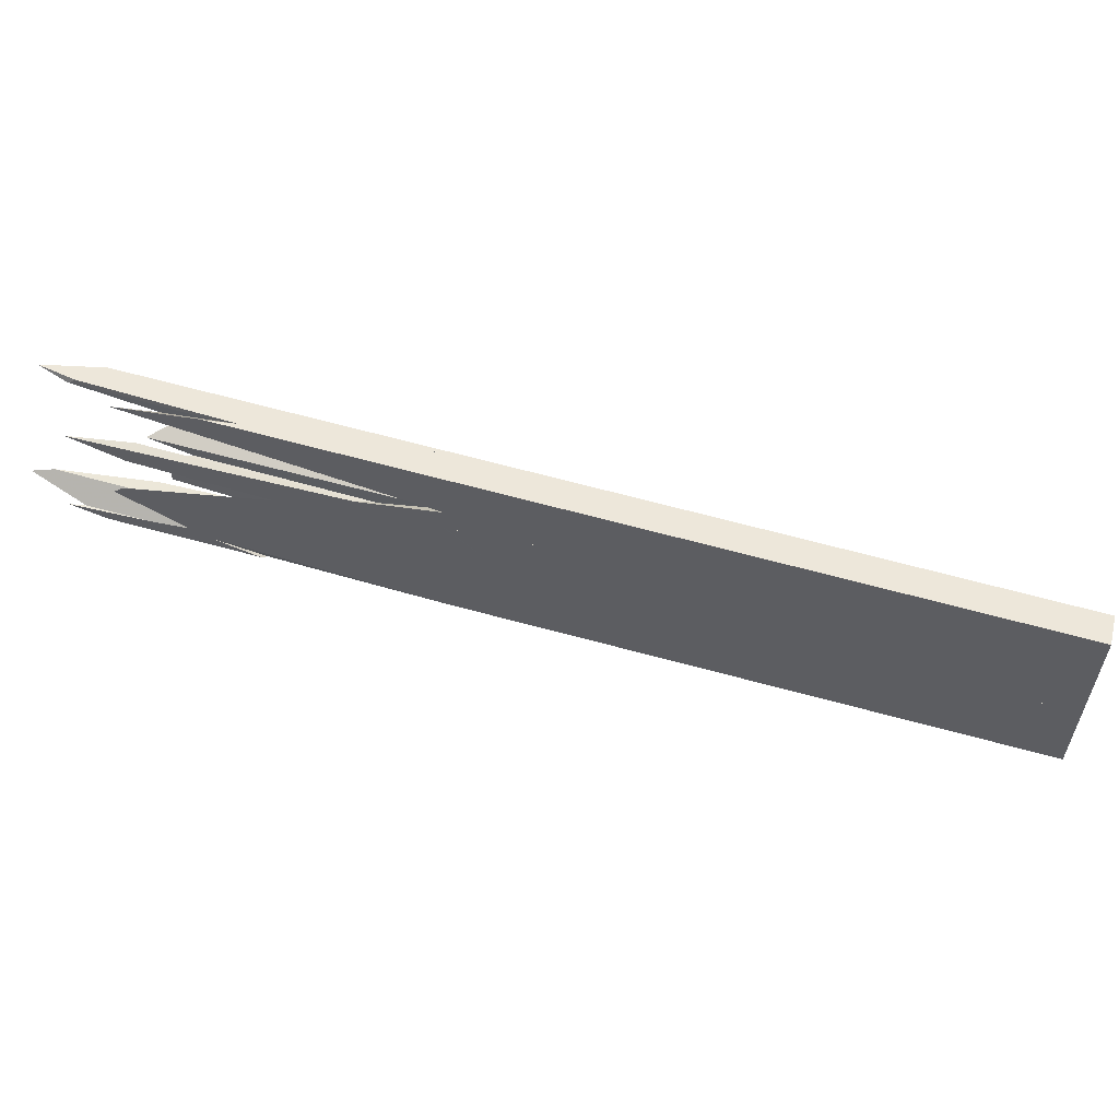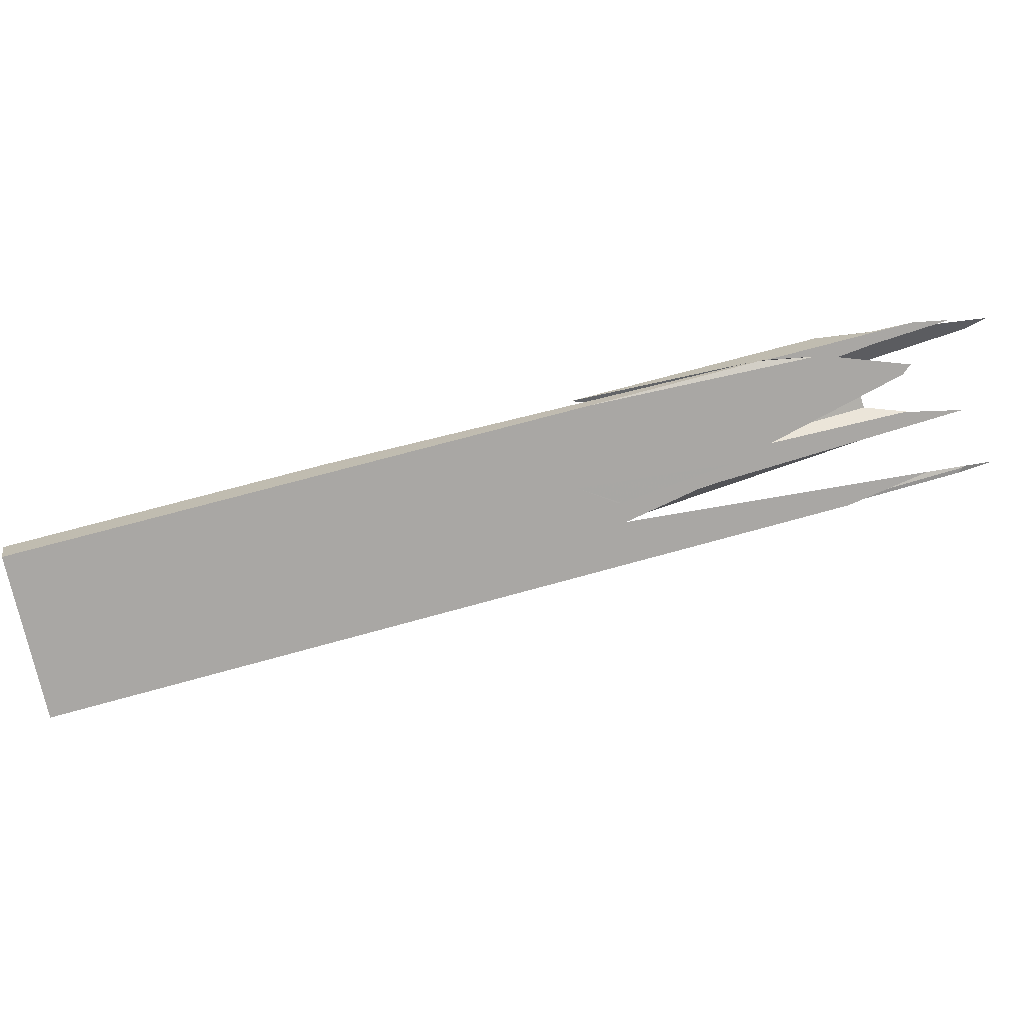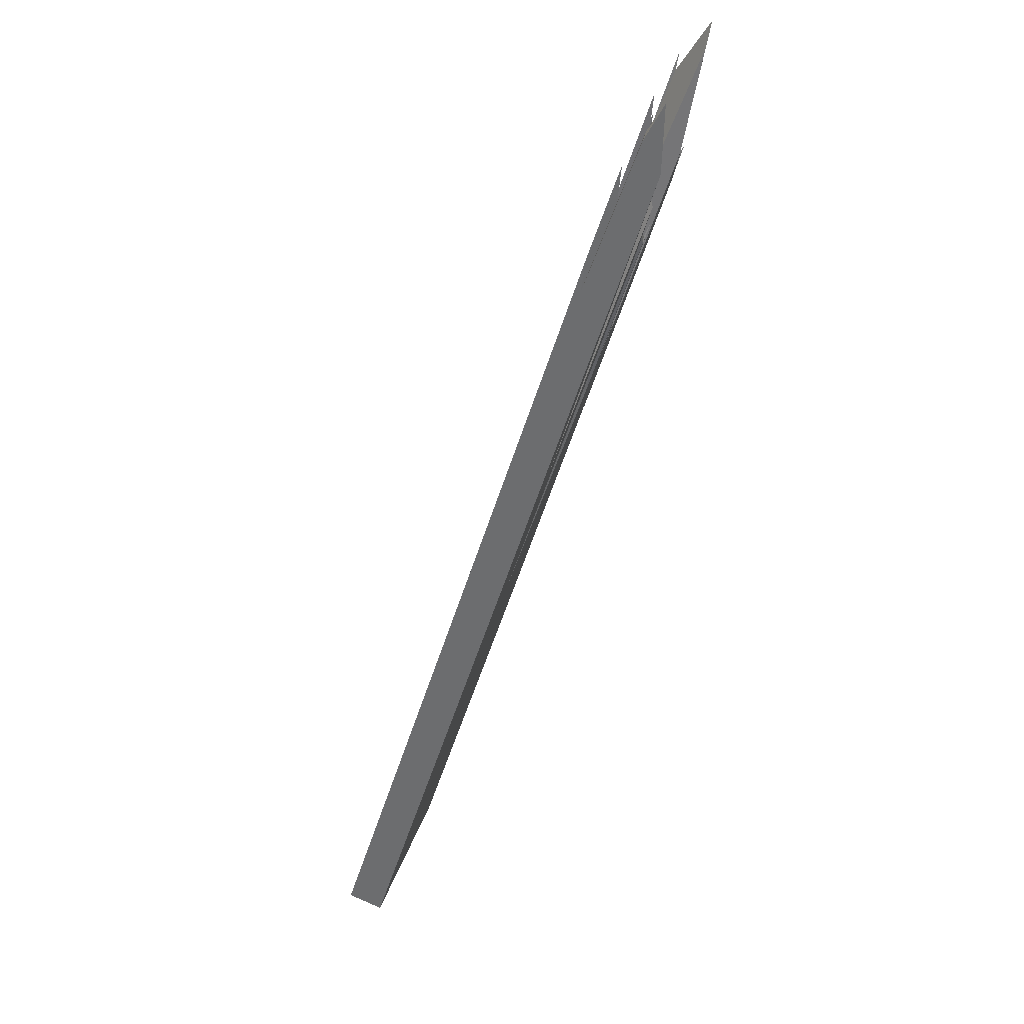
<metadata>
{"format":"obj","ext":"obj","renderer":"f3d","projection":"perspective","resolution":1024,"background":"white","views":[{"elev":-52.0,"azim":41.5,"up":"+Y"},{"elev":-60.4,"azim":-120.7,"up":"+Y"},{"elev":77.1,"azim":96.2,"up":"+Z"}]}
</metadata>
<code>
o WoodenBrokenPlanks_924
v 263.2 25.2 -55.1
v 272.4 22.06 -65.8
v 273.4 21.84 -67.01
v 272.6 21.98 -66.16
v 272.2 21.57 -84.21
v 269 22.46 -87.2
v 268.9 22.59 -87.28
v 269.9 25.72 -87.37
v 273.7 24.66 -83.83
v 273.8 22.24 -83.07
v 258.6 26.31 -65.91
v 259.6 25.97 -66.98
v 266.8 24.22 -74.48
v 260.2 28.05 -67.14
v 257.7 28.08 -64.64
v 265.5 27.5 -73.91
v 260.6 28.63 -67.79
v 267.3 24.01 -75.13
v 262.9 24.84 -70.75
v 257.4 26.45 -73.76
v 255.3 30.74 -70.27
v 268.2 22.72 -86.49
v 256.2 30.64 -64.68
v 256.3 30.48 -64.52
v 281 22.61 -77
v 281.3 22.52 -76.7
v 281.2 22.47 -76.76
v 280.7 22.74 -76.27
v 280.9 19.12 -76.04
v 272.6 21.98 -66.16
v 275 21.11 -70.33
v 280.1 19.37 -76.55
v 280.2 19.32 -76.72
v 280.2 19.36 -76.71
v 280.5 19.86 -76.58
v 281.2 19.55 -75.95
v 281.1 19.32 -75.95
v 273.4 21.84 -67.01
v 277.2 21.08 -71.21
v 279.7 20.18 -75.53
v 253.7 29.53 -50.75
v 253.2 28.74 -50.28
v 260.2 26.27 -60.89
v 248 30.87 -45.15
v 249.3 30.38 -47.06
v 248.3 30.9 -45.45
v 243.7 33.24 -38.2
v 248.2 32.29 -42.15
v 246.4 31.16 -39.86
v 241.9 33.09 -36.39
v 260.8 29.56 -52.93
v 244.1 35.34 -31.66
v 263.1 28.81 -53.91
v 252.5 31.37 -41.83
v 242.5 35.91 -29.7
v 241.4 36 -28.5
v 250.2 31.94 -39.16
v 249.2 32.66 -42.46
v 256.7 30.88 -51.19
v 239.6 36.89 -27.17
v 242.9 35.6 -35.21
v 243 35.59 -35.29
v 242.7 35.69 -34.88
v 265.4 24.98 -69.8
v 269.7 23.27 -73.09
v 267 23.74 -70.22
v 263.8 25.12 -67.87
v 264.3 28.24 -61.27
v 270.3 26.15 -69.28
v 263.6 28.33 -64.8
v 254.4 31.59 -51.55
v 246.1 30.95 -39.44
v 247 30.73 -37.97
v 246.4 31.16 -39.86
v 257.8 26.9 -54.69
v 253.1 28.48 -50.12
v 246.5 30.7 -43.67
v 240.1 32.94 -34.58
v 241.9 33.09 -36.39
v 253.2 28.74 -50.28
v 253.7 28.19 -53.9
v 262.2 25.27 -64.02
v 260.2 26.27 -60.89
v 267 23.74 -70.22
v 266.1 23.89 -69.29
v 262 25.27 -65.75
v 263.8 25.12 -67.87
v 247.2 31.17 -44.43
v 255 31.1 -61.3
v 261.1 29.03 -67.8
v 259.4 29.58 -66.63
v 260.2 28.05 -67.14
v 261.9 28.03 -68.83
v 260.6 28.63 -67.79
v 238.7 33.34 -36.05
v 238.9 33.28 -36.26
v 238.7 33.33 -36.03
v 233.1 35.66 -30.55
v 238.3 34.79 -35.72
v 230.8 38.14 -31.68
v 230 38.28 -30.9
v 228.2 37.64 -27.61
v 239.4 32.99 -40.74
v 258.2 27.17 -64.69
v 259.6 26.99 -65.96
v 262.7 25.68 -68.35
v 258.7 26.31 -64.73
v 258.7 26.31 -64.66
v 255.9 30.73 -64.2
v 244.8 34.57 -50.44
v 255 31.1 -61.3
v 259.4 29.58 -66.63
v 260.2 28.05 -67.14
v 262.5 26.69 -53.83
v 277.2 21.08 -71.21
v 250.8 29.49 -40.48
v 263.2 25.2 -55.09
v 280.4 21 -77.01
v 280.5 19.97 -76.62
v 280.3 19.9 -76.81
v 276.7 20.5 -73.27
v 257.8 26.9 -54.69
v 277.2 23.88 -73.92
v 253.7 29.53 -50.75
v 264.3 28.24 -61.27
v 277.9 23.52 -74.57
v 247 30.73 -37.97
v 247.6 30.56 -36.82
v 252.5 31.37 -41.83
v 260.8 29.56 -52.93
v 277.4 23.81 -74.07
v 281.4 20.21 -75.97
v 280.4 21 -77.01
v 281.2 22.47 -76.76
v 280.4 21.92 -77.32
v 281.9 22.04 -76.03
v 278.9 23.4 -72.36
v 280.7 22.74 -76.26
v 277.9 23.52 -74.57
v 280.5 19.86 -76.58
v 280.1 19.37 -76.55
v 279.2 19.59 -77.62
v 280.9 19.12 -76.04
v 281 19.09 -75.94
v 281.1 19.32 -75.95
v 276.2 21.66 -80.81
v 277.6 20.12 -79.18
v 277.6 20.04 -79.13
v 275.7 20.58 -80.92
v 275.3 20.82 -81.33
v 268.5 23.1 -71.31
v 272.2 21.78 -77.09
v 272.1 21.85 -77.15
v 274.5 22.56 -82.52
v 274.2 21.49 -82.46
v 270.1 22.91 -78.06
v 267.2 24.07 -74.91
v 275.2 22.84 -82.05
v 262.7 25.68 -68.35
v 269.7 23.27 -73.09
v 265.4 24.98 -69.8
v 265.9 25.16 -71.27
v 267.2 24.07 -74.91
v 262.2 25.09 -69.76
v 264.1 24.45 -71.74
v 270.1 22.91 -78.06
v 263.3 24.69 -71.27
v 269.9 23.03 -78.16
v 267.3 24.01 -75.13
v 269.9 23.03 -78.16
v 263.3 24.69 -71.27
v 273 21.33 -83.43
v 273.8 21.75 -82.91
v 275.2 20.72 -81.4
v 274.1 21.04 -82.44
v 271.7 21.93 -76.79
v 264.1 24.45 -71.74
v 275 24.3 -82.61
v 274.9 24.01 -82.6
v 274.6 24.4 -82.98
v 265.5 27.5 -73.91
v 275.3 24.22 -82.37
v 275.1 23.8 -82.4
v 265.9 27.45 -71.12
v 266.2 26.16 -72.12
v 255.9 30.73 -64.2
v 281 22.61 -77
v 280.7 22.74 -76.26
v 280.3 22.79 -77.61
v 277.6 23.73 -74.37
v 278.1 23.42 -79.7
v 270.3 26.15 -69.28
v 263.6 28.33 -64.8
v 268.9 22.49 -87.28
v 267.3 24.01 -75.13
v 266.8 24.22 -74.48
v 260.2 28.05 -67.14
v 258.6 26.31 -65.84
v 259.6 26.99 -65.96
v 258.2 27.17 -64.69
v 258.8 26.29 -64.79
v 266.8 24.22 -74.48
v 253.7 29.53 -50.75
v 260.2 26.27 -60.89
v 278.9 23.4 -72.36
v 282 22.32 -76.03
v 281.9 22.04 -76.03
v 227.1 37.24 -25.52
v 228.2 37.64 -27.61
v 224.1 39.32 -25.12
v 217 40.55 -18.25
v 239.8 32.77 -44.27
v 231.9 35.2 -43.93
v 217.8 40.07 -26.09
v 220.8 39.34 -30.8
v 257.4 26.45 -73.76
v 240 32.65 -46.05
v 216.9 40.44 -23.99
v 217.3 40.27 -25.16
v 229.6 39.75 -34.2
v 249.5 32.73 -63.5
v 255.3 30.74 -70.27
v 233.1 38.39 -43.51
v 221.4 39.49 -31.39
v 221.4 39.51 -31.4
v 220.9 40.54 -25.46
v 216 40.72 -23.18
v 209.5 45.32 -13.11
v 216.3 44.26 -20.08
v 216.6 44.09 -23.37
v 215.5 44.26 -22.18
v 209.6 45.27 -13.14
v 209.3 45.35 -12.91
v 212.8 44.7 -19.24
v 207.4 45.63 -11.65
v 214.1 41.36 -21.36
v 209.9 43.07 -16.87
v 218.6 40.15 -28.23
v 212.5 42.33 -20.78
v 210.2 42.66 -18.32
v 208.7 43.2 -15.71
v 220.2 39.21 -30.27
v 214.9 41.04 -24.02
v 215.3 41.12 -17
v 214.2 41.49 -16.85
v 216.1 41.38 -18.44
v 220 40.97 -22.66
v 258.7 26.31 -64.66
v 221.9 41.46 -21.23
v 219.4 41.28 -19.39
v 220.3 40.94 -18.31
v 243.2 32.08 -31.63
v 247.6 30.56 -36.82
v 231.1 36.83 -17.28
v 242.7 35.69 -34.88
v 242.6 32.3 -31.13
v 229.5 37.38 -15.89
v 233.7 38.83 -22.1
v 241.9 33.09 -36.39
v 225.4 39.09 -12.68
v 223.5 42.43 -7.478
v 219.1 42.15 -2.911
v 221.4 40.63 -5.775
v 238.9 37.14 -25.5
v 220.8 40.78 -5.721
v 220.5 40.9 -5.544
v 225.4 38.16 -11.85
v 222.3 39.19 -9.174
v 247 30.73 -37.97
v 242.6 32.3 -31.13
v 229.5 37.38 -15.89
v 225.4 39.09 -12.68
v 228.9 37.01 -14.84
v 225.4 38.16 -11.85
v 242.6 32.3 -31.13
v 229.5 37.38 -15.89
v 219.5 43.04 -28.32
v 233.6 38.18 -44.89
v 221.4 39.5 -31.45
v 216.6 44.06 -23.92
v 213.5 42.06 -22.2
v 217.5 43.74 -25.94
v 216.7 44.02 -24.74
v 215 44.62 -21.49
v 210.6 42.51 -19.01
v 223.4 42.22 -15.41
v 226.6 41.05 -21.46
v 223.2 40.73 -18.62
v 221 41.47 -14.62
v 239.5 34.1 -34.57
v 242.7 35.67 -35.03
v 251.3 32.62 -48.56
v 238.3 34.79 -35.72
v 247.2 31.17 -44.43
v 248 30.87 -45.15
v 238.7 33.34 -36.05
v 247.2 31.17 -44.43
v 248 30.87 -45.15
v 238.7 33.34 -36.04
v 234.4 35.18 -30.06
v 239.5 34.1 -34.57
v 233.8 35.04 -29.44
v 238.3 34.79 -35.72
v 223.2 40.73 -18.62
v 221.3 40.56 -17.1
v 222.2 41.47 -21.42
v 230.8 38.14 -31.68
v 238.9 33.28 -36.26
v 230.6 36.09 -28.05
v 215.6 41.27 -9.425
v 218.3 40.27 -14.58
v 220 41.16 -14.29
v 218.3 40.28 -14.61
v 223.6 41.9 -23.87
v 224.6 41.57 -25.36
v 222.2 42.38 -22.45
v 223.2 41.87 -23.57
v 232 38.99 -34.59
v 234.1 38.31 -36.09
v 223.8 41.85 -23.71
v 220 40.97 -22.66
v 228.9 40.03 -32.32
v 232 38.99 -34.59
v 224.1 39.32 -25.12
v 269.9 23.03 -78.16
v 267.3 24.01 -75.13
v 273.8 21.75 -82.91
v 267 23.74 -70.22
v 272.1 21.85 -77.15
v 271.7 21.93 -76.79
v 266.1 23.89 -69.29
v 268.5 23.1 -71.31
v 272.2 21.78 -77.09
v 270.1 22.91 -78.06
v 264.1 24.45 -71.74
v 271.7 21.93 -76.79
v 258.7 26.31 -64.66
v 258.7 26.31 -64.73
v 267 23.74 -70.22
v 262 25.27 -65.75
v 275.7 20.58 -80.92
v 275.3 20.82 -81.33
v 271.7 21.93 -76.79
v 257.8 26.9 -54.69
v 262.2 25.27 -64.02
v 268.5 23.1 -71.31
v 251.3 32.62 -48.56
v 234.1 38.31 -36.09
v 249.3 30.38 -47.06
v 230.8 38.14 -31.68
v 259.6 26.99 -65.96
v 274.2 21.49 -82.46
v 263.3 24.69 -71.27
v 273 21.33 -83.43
f 1 3 4
f 4 3 2
f 11 12 13 14
f 11 14 15
f 9 16 17 18
f 14 13 18 17
f 9 18 10
f 19 18 13 12
f 23 21 20 11
f 6 22 7
f 23 24 17 16
f 15 14 17 24
f 28 25 27
f 33 32 34
f 37 38 30 29
f 40 39 36 35
f 35 34 32 31
f 35 31 40
f 31 30 38 39
f 31 39 40
f 41 42 43
f 43 42 44 45
f 46 47 48 41
f 42 41 48 49
f 49 48 47 50
f 44 42 49 50
f 47 46 44 50
f 53 54 51
f 57 58 59 51
f 57 51 54
f 58 61 62 59
f 58 57 56 63
f 56 60 63
f 58 63 61
f 62 61 63
f 64 65 66 67
f 68 41 43 66
f 68 66 65 69
f 64 70 69 65
f 71 46 41 68
f 43 45 67 66
f 70 64 67 45
f 70 45 46 71
f 72 73 74
f 75 76 42
f 42 74 73 75
f 79 78 72 74
f 44 79 74 80
f 79 44 77 78
f 82 83 80 76
f 80 83 45 44
f 84 83 82 85
f 87 84 85 86
f 87 45 83 84
f 88 46 45
f 46 88 44
f 92 93 90 89
f 91 90 93 94
f 91 94 92 89
f 92 94 93
f 95 96 97
f 88 95 97 77
f 88 77 44
f 98 99 100 101
f 98 101 102
f 95 98 102 103
f 95 103 96
f 99 98 95 88
f 104 101 100 105
f 87 106 105 88
f 100 99 88 105
f 87 88 45
f 104 107 108 103
f 104 103 102 101
f 107 104 105 106
f 108 107 106 87
f 108 87 86
f 112 111 113 17
f 24 109 112 17
f 109 24 15 110
f 15 113 111 110
f 15 24 17 113
f 114 115 40
f 31 116 114 40
f 38 117 30
f 30 31 40 115
f 30 115 38
f 121 122 42 123
f 124 125 123 42
f 123 126 118 121
f 121 118 120
f 48 58 59 125
f 48 125 124
f 129 130 59 58
f 129 58 57
f 48 124 42 74
f 58 48 74 128
f 74 127 128
f 58 128 57
f 127 74 42 122
f 130 129 114 118
f 40 119 118 114
f 130 118 126 131
f 40 31 121 120
f 40 120 119
f 123 131 126
f 130 129 53
f 131 139 133 130
f 119 40 114 133
f 114 129 130 133
f 40 119 132 115
f 137 136 134 138
f 139 131 138 134
f 139 134 135
f 40 140 36 115
f 34 141 33
f 141 34 140 40
f 141 40 31
f 40 119 120 121
f 40 121 31
f 145 143 4 3
f 152 153 150 149
f 151 66 153 152
f 156 153 66 159
f 66 67 159
f 156 159 157
f 66 160 161 67
f 161 162 159 67
f 163 164 165 166
f 165 167 168 166
f 168 169 163 166
f 167 19 169 168
f 170 171 172 173
f 10 18 170 173
f 18 19 171 170
f 18 10 5 19
f 175 177 156 155
f 150 153 176 174
f 176 153 156 177
f 91 181 94
f 16 112 17
f 186 23 24
f 112 186 24 17
f 187 188 134
f 188 131 139 135
f 188 135 134
f 192 193 161 160
f 185 162 161 193
f 185 193 184
f 139 131 123
f 181 9 10 195
f 195 196 197 181
f 181 197 94
f 157 196 195
f 195 10 154 157
f 197 93 94
f 12 13 199 200
f 12 200 198
f 200 15 11 198
f 199 13 14
f 15 14 13 12
f 15 12 11
f 199 14 15 200
f 159 105 196 157
f 197 196 105
f 162 185 93 105
f 93 197 105
f 162 105 159
f 106 163 202 105
f 201 164 163 106
f 201 106 107
f 200 105 202 12
f 201 107 200 198
f 105 200 107 106
f 133 135 139
f 120 133 139 122
f 123 125 203 139
f 203 42 122 139
f 120 122 121
f 42 203 204
f 66 151 122 42
f 66 42 204
f 66 204 203 125
f 66 125 192 160
f 205 28 27 207
f 27 28 26
f 208 209 210 211
f 213 214 215
f 23 24 15 11
f 23 11 216 222
f 223 221 224 225
f 24 23 109
f 220 226 217 15
f 217 11 15
f 220 15 110
f 228 229 230 231
f 229 228 232 226
f 229 226 220
f 227 218 226 232
f 233 228 231 234
f 233 234 235
f 228 233 232
f 237 236 227 232
f 237 232 233 235
f 234 239 237 235
f 240 241 237 239
f 214 242 215
f 236 237 241
f 246 245 244
f 218 245 246 247
f 218 247 226
f 211 210 247 246
f 211 246 244
f 210 212 217 226
f 210 226 247
f 101 104 198 212
f 101 212 210
f 104 107 201 198
f 248 201 107
f 103 248 107 104
f 103 104 101 209
f 249 250 251
f 210 209 251 250
f 249 101 210 250
f 57 58 61 60
f 61 255 60
f 57 60 56
f 57 253 127 48
f 127 74 48
f 57 48 58
f 254 257 256 252
f 74 259 47 48
f 74 127 256 260
f 256 257 260
f 74 260 259
f 255 61 47 259
f 255 259 260 258
f 260 257 265 266
f 263 265 257 254
f 263 262 266 265
f 266 262 261 258
f 266 258 260
f 60 55 56
f 72 74 269
f 270 271 267
f 272 268 267 271
f 271 270 269 79
f 269 74 79
f 271 79 272
f 78 268 272 79
f 275 276 254 252
f 273 254 276 274
f 274 276 275
f 279 278 223
f 223 224 279
f 234 283 282 281
f 234 281 239
f 224 279 225
f 283 234 231 280
f 280 231 284
f 284 231 230
f 285 240 239 281
f 286 287 288 289
f 289 290 47 291
f 47 61 291
f 289 291 286
f 287 292 293 288
f 293 294 290 289
f 293 289 288
f 294 293 292 71
f 294 71 46
f 46 71 62 61
f 46 61 47
f 291 61 255
f 255 61 62
f 294 46 295
f 47 290 259
f 294 295 259 290
f 295 46 47 259
f 296 297 298 77
f 296 77 299
f 296 300 301 297
f 79 298 297 301
f 78 79 301 300
f 78 300 302
f 77 298 79 78
f 98 303 304 305
f 306 249 251 305
f 306 305 304
f 307 303 98 209
f 307 209 101
f 304 303 307 306
f 296 299 308
f 98 296 308 103
f 98 103 209
f 312 310 302 300
f 305 311 310 312
f 98 305 312 300
f 98 300 299
f 313 311 305 251
f 208 313 251 209
f 317 314 316
f 317 316 315
f 318 319 307 101
f 306 320 314 317
f 306 317 249
f 320 306 307 319
f 317 315 318 101
f 317 101 249
f 226 321 322 220
f 323 322 321 324
f 323 324 101
f 212 324 321 226
f 212 226 217
f 217 226 220 110
f 217 110 15 11
f 104 198 11 15
f 104 101 324 212
f 104 212 198
f 104 15 110 323
f 104 323 101
f 48 203 125 59
f 48 59 58
f 71 125 203 46
f 58 61 47 48
f 48 47 46 203
f 62 71 46 47
f 62 47 61
f 325 156 157 326
f 156 325 327 155
f 325 326 10 327
f 154 157 156 155
f 326 157 154 10
f 328 329 330 331
f 332 333 329 328
f 329 333 330
f 331 332 328
f 163 334 335 164
f 334 329 336 335
f 201 337 338
f 201 338 106 163
f 201 163 164
f 339 331 336 329
f 329 334 163 87
f 163 106 87
f 329 87 339
f 331 339 87 340
f 340 87 106 338
f 340 338 337
f 343 153 342 174
f 152 341 342 153
f 152 153 343
f 76 344 42
f 42 83 345 76
f 339 331 345 83
f 83 42 344 346
f 83 346 339
f 339 346 331
f 202 163 169
f 19 12 202 169
f 164 163 202 12
f 163 164 19 169
f 347 293 294 46
f 347 46 71
f 293 347 348 307
f 348 89 197 105
f 348 105 307
f 159 67 349 307
f 294 293 307 349
f 159 307 105
f 197 89 90 93
f 184 185 93 90
f 93 185 162 159
f 93 159 105 197
f 46 294 349
f 162 185 184 193
f 162 193 161
f 349 67 161 71
f 161 193 71
f 349 71 46
f 319 350 351 113
f 319 113 111
f 104 351 350 101
f 323 101 350 319
f 101 323 110 15
f 101 15 104
f 15 113 351 104
f 175 352 156 177
f 156 352 327 170
f 170 353 177 156
f 354 353 170 327
f 1 2 3
f 39 38 37 36
f 53 52 54
f 52 55 56 57
f 52 57 54
f 38 115 114 116
f 38 116 117
f 116 114 129 57
f 116 57 128
f 115 132 136 137
f 137 53 129 115
f 115 129 114
f 115 36 132
f 145 3 2 144
f 207 206 205
f 252 253 57 56
f 252 56 254
f 261 262 263 254
f 261 254 56 264
f 56 55 264
f 254 273 252
f 2 1 4
f 5 6 7 8
f 8 9 10 5
f 20 21 8 7
f 20 7 22
f 5 19 12 22
f 11 20 22 12
f 5 22 6
f 21 23 16 9
f 21 9 8
f 25 26 27
f 26 25 28
f 29 30 31 32
f 29 32 33
f 35 36 37 29
f 35 29 33 34
f 51 52 53
f 52 51 59 62
f 62 63 60 52
f 52 60 55
f 70 71 68 69
f 73 72 76 75
f 77 76 72 78
f 81 82 76 77
f 86 85 82 81
f 89 90 91
f 96 81 77 97
f 86 81 96 103
f 86 103 108
f 109 110 111 112
f 31 30 117 116
f 118 119 120
f 127 122 121 116
f 121 31 116
f 127 116 128
f 125 59 130 131
f 125 131 123
f 132 119 133 134
f 133 135 134
f 132 134 136
f 137 138 131 130
f 137 130 53
f 119 132 36 140
f 141 121 142 33
f 33 142 120 34
f 120 119 140 34
f 121 141 31
f 2 4 143 144
f 145 144 143
f 146 147 148 149
f 146 149 150
f 148 151 152 149
f 158 146 150 155
f 158 155 154
f 19 167 165 164
f 172 5 10 173
f 171 19 5 172
f 174 175 155 150
f 175 174 176 177
f 178 179 180
f 178 180 181 91
f 178 91 90
f 179 178 182 183
f 178 90 184 182
f 23 186 112 16
f 187 134 135 189
f 187 189 190 131
f 187 131 188
f 190 189 191 192
f 190 192 123
f 191 189 135 147
f 191 147 146
f 182 191 146 158
f 182 158 183
f 192 191 182 184
f 192 184 193
f 131 190 123
f 22 194 6
f 6 194 7
f 7 194 22
f 180 179 154 10
f 180 10 9
f 180 9 181
f 11 12 198
f 158 154 179 183
f 12 164 201 198
f 151 148 142 121
f 151 121 122
f 192 125 123
f 133 120 142 147
f 142 148 147
f 133 147 135
f 205 206 26 28
f 26 206 207 27
f 212 103 208 211
f 213 216 11 217
f 217 218 219 213
f 213 219 214
f 220 110 109 221
f 23 222 221 109
f 220 221 223
f 222 216 213 224
f 213 215 224
f 222 224 221
f 219 218 227
f 220 223 230 229
f 227 236 214 219
f 224 215 238
f 242 214 236 240
f 236 241 240
f 242 240 243
f 242 243 238 215
f 244 245 218 212
f 218 217 212
f 244 212 211
f 248 103 212 198
f 248 198 201
f 252 256 127 253
f 258 60 255
f 258 261 264 60
f 264 55 60
f 267 268 78 269
f 78 72 269
f 267 269 270
f 273 274 275 252
f 277 278 279
f 277 280 230 223
f 277 223 278
f 277 279 224 238
f 277 238 281 282
f 282 283 280 277
f 280 284 230
f 285 243 240
f 243 285 281 238
f 292 287 286 291
f 292 291 62 71
f 291 255 62
f 299 77 78 302
f 103 308 299 309
f 103 309 208
f 302 310 311 309
f 302 309 299
f 311 313 208 309
f 314 315 316
f 318 315 314 320
f 318 320 319
f 323 110 220 322
f 212 217 11 198
f 59 125 71 62
f 10 154 155 327
f 332 331 330 333
f 201 164 335 331
f 335 336 331
f 331 340 337 201
f 341 174 342
f 341 152 343 174
f 346 344 76 345
f 346 345 331
f 164 12 19
f 71 193 184 90
f 90 89 348 71
f 71 348 347
f 110 323 319 111
f 327 352 175 354
f 354 175 177 353

</code>
